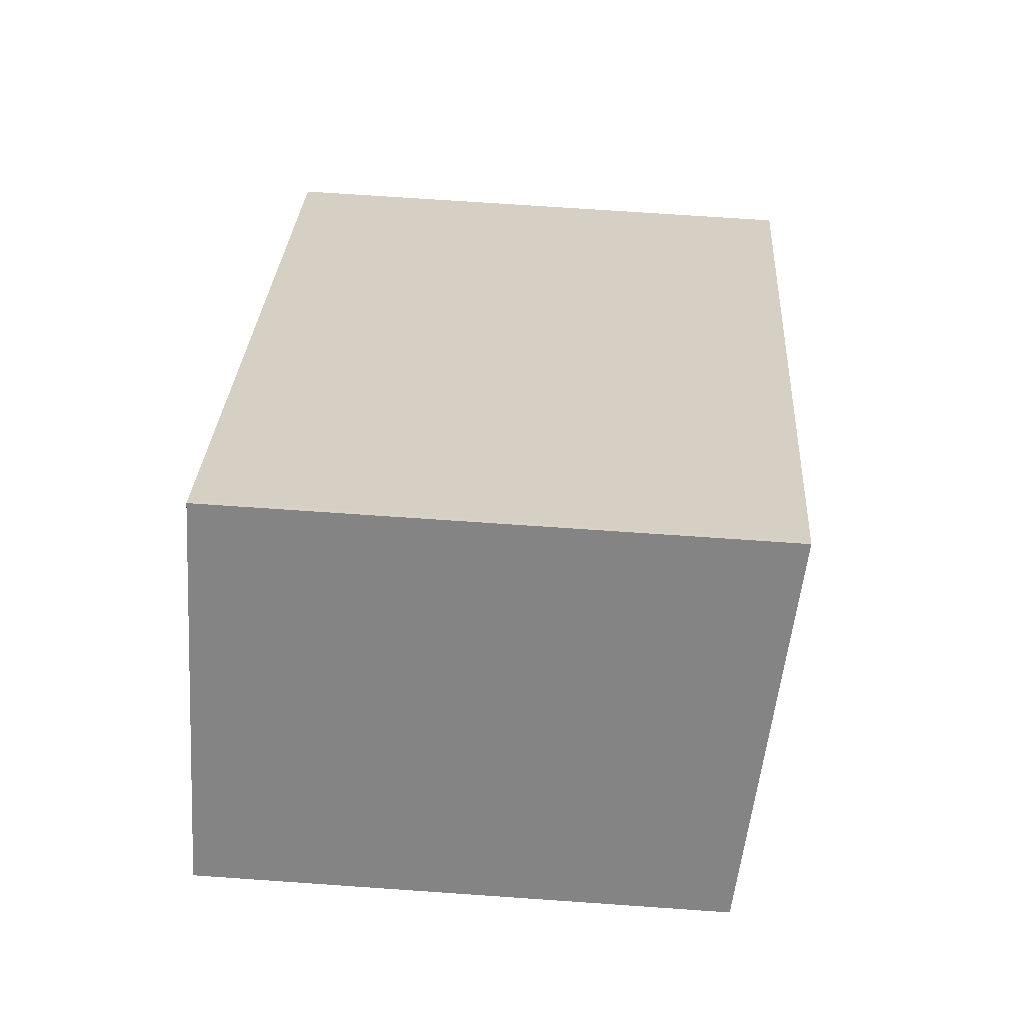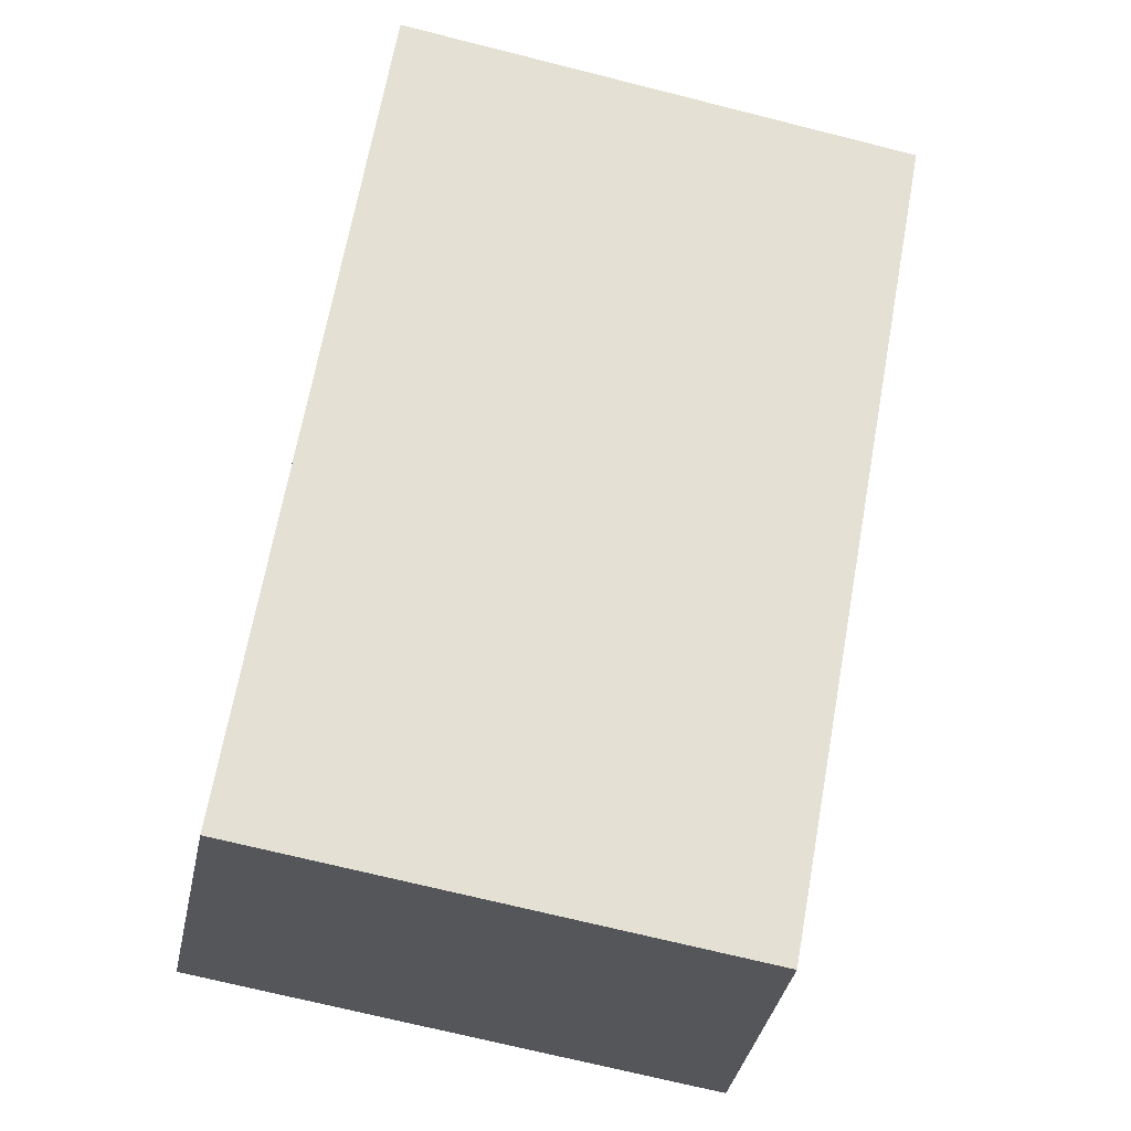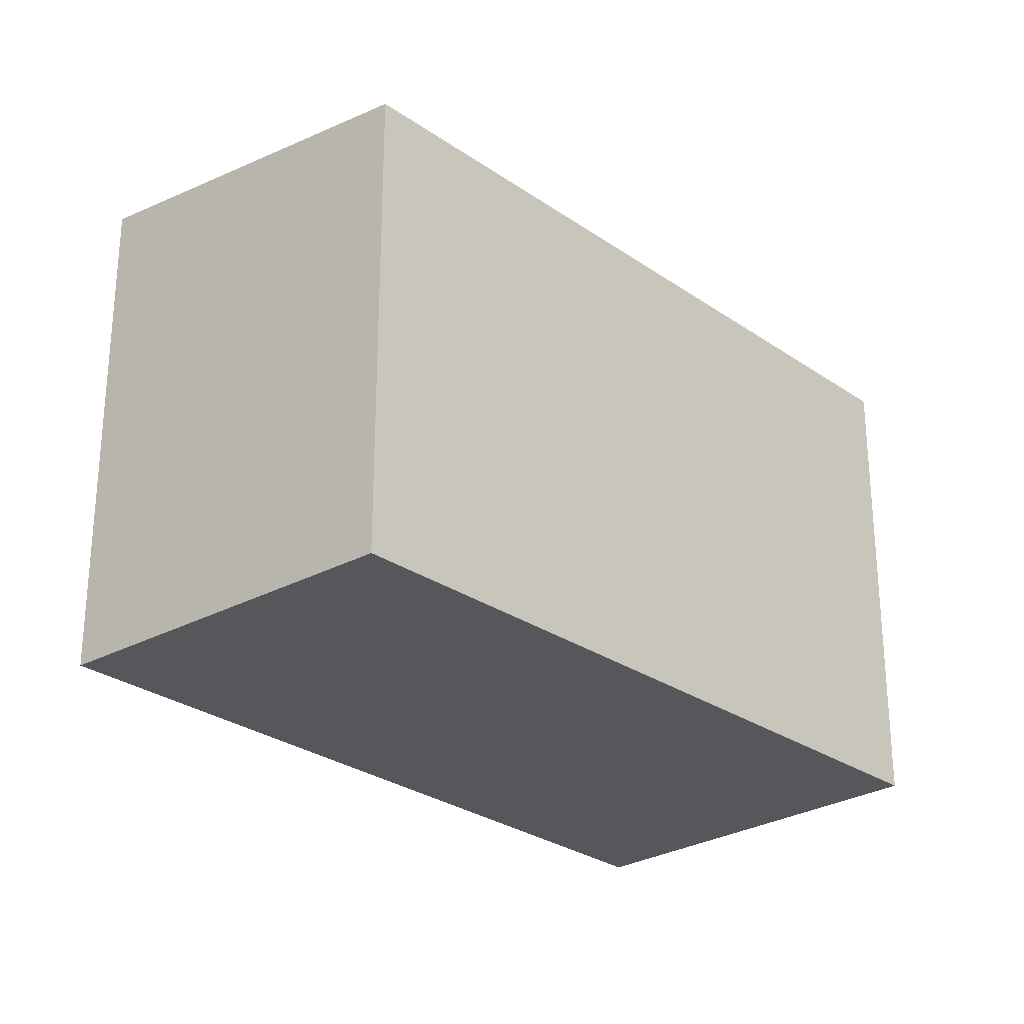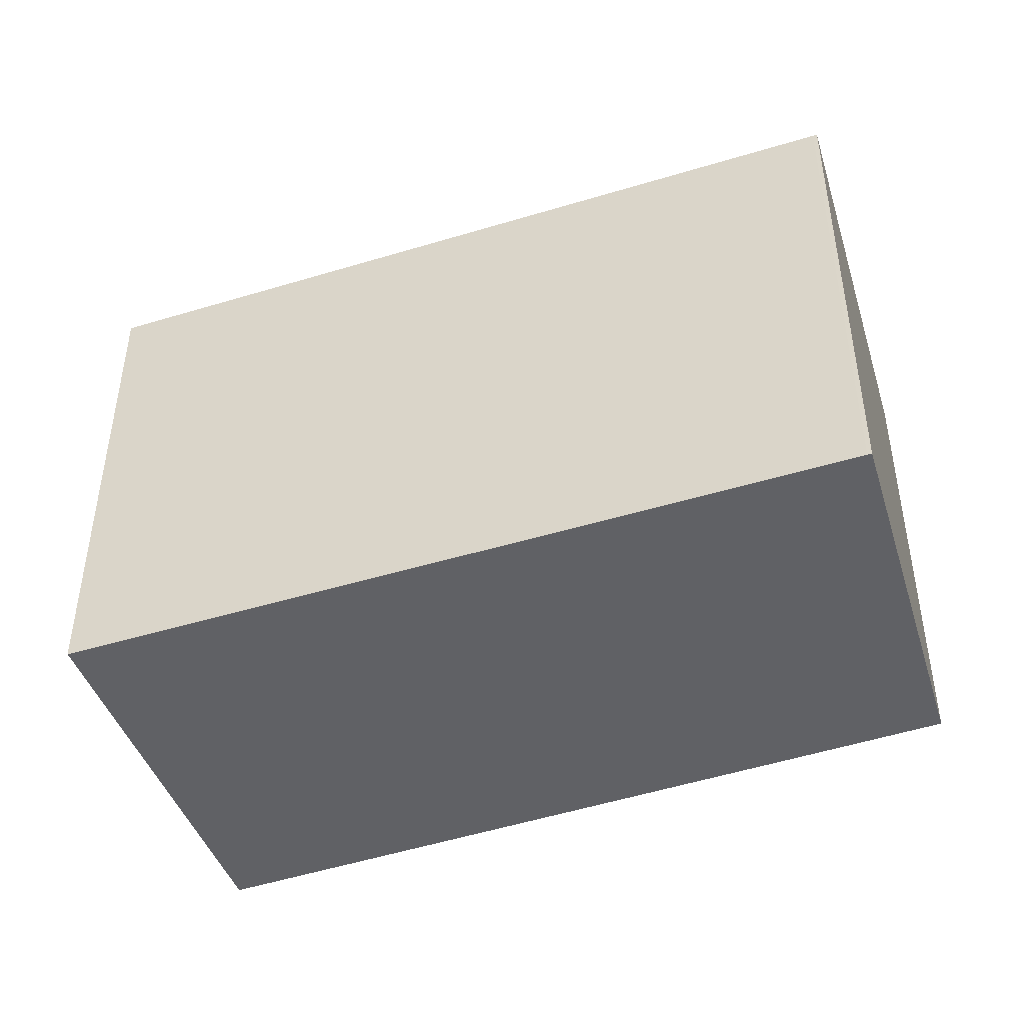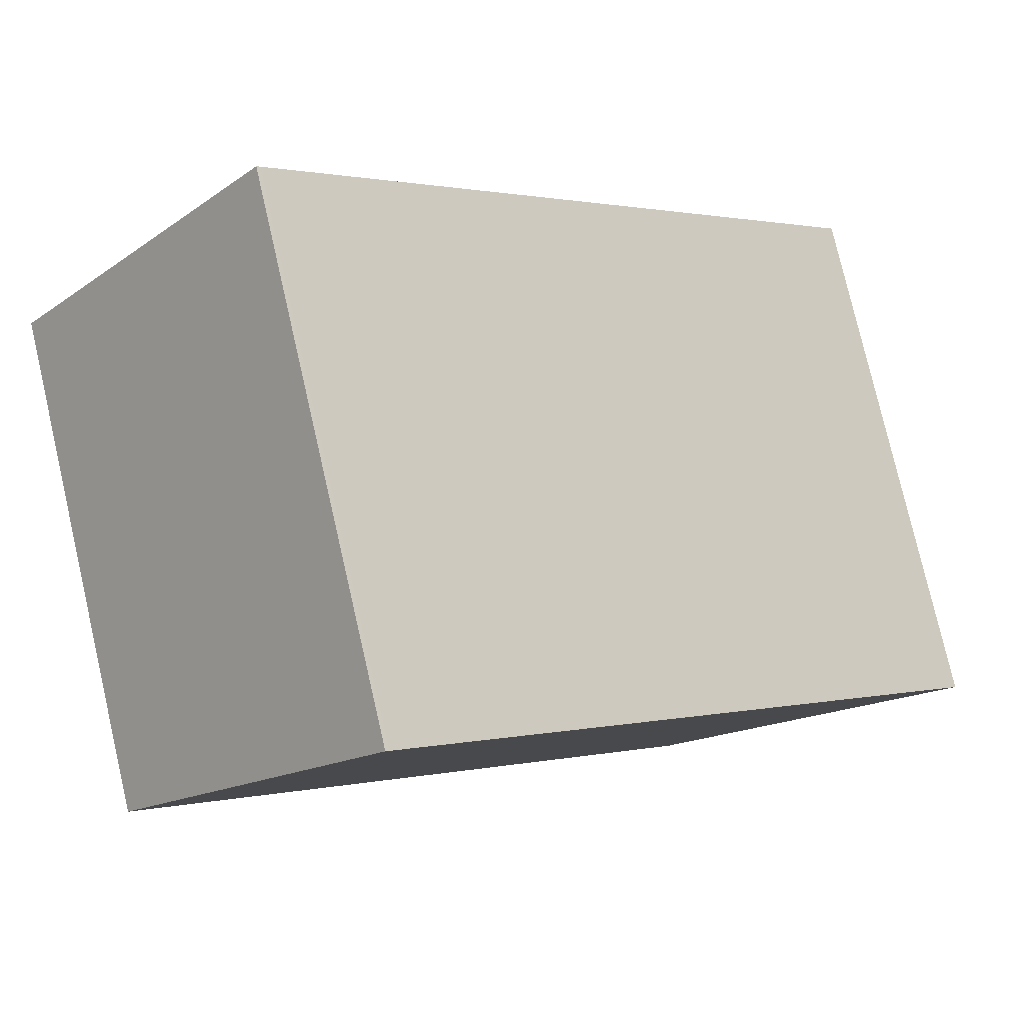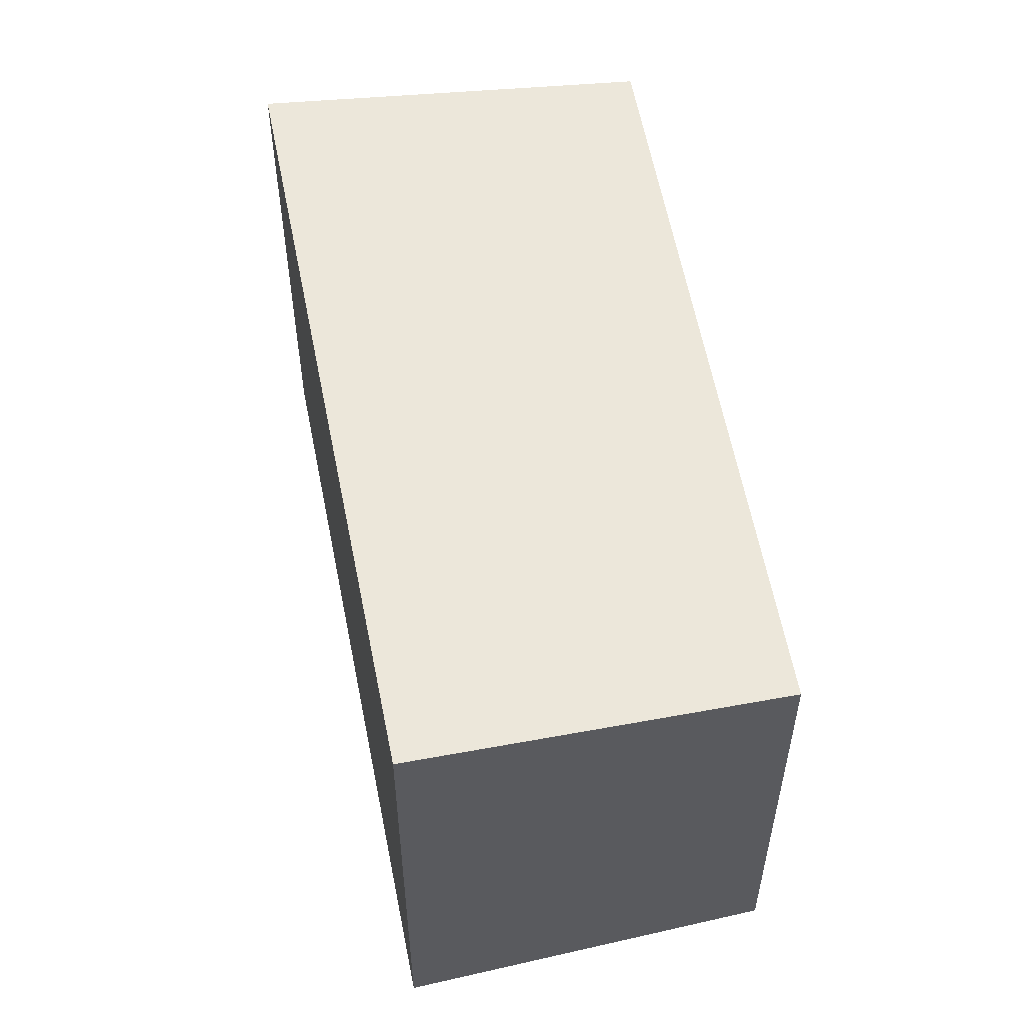
<metadata>
{"format":"obj","ext":"obj","renderer":"f3d","projection":"perspective","resolution":1024,"background":"white","views":[{"elev":69.7,"azim":94.0,"up":"+Z"},{"elev":-69.6,"azim":75.8,"up":"+Z"},{"elev":-27.4,"azim":88.3,"up":"+Y"},{"elev":-47.2,"azim":-24.8,"up":"+Y"},{"elev":78.0,"azim":167.0,"up":"+Z"},{"elev":56.4,"azim":35.0,"up":"+Y"}]}
</metadata>
<code>
v  0 4.419 2.706e-16
v  7.138 4.13 2.343
v  2.417 4.117 -2.396
v  4.959 4.419 4.756
v  5.364 4.368 4.354
v  4.987 4.419 4.782
v  0 0 0
v  4.959 -2.912e-16 4.756
v  4.987 -2.928e-16 4.782
v  7.138 -1.435e-16 2.343
v  5.364 -2.666e-16 4.354
v  2.417 1.467e-16 -2.396
g defaultobject
f 1 2 3
f 2 1 4
f 2 4 5
f 5 4 6
f 7 4 1
f 4 7 8
f 4 8 6
f 6 8 9
f 9 5 6
f 5 9 2
f 2 9 10
f 10 9 11
f 10 3 2
f 3 10 12
f 3 7 1
f 7 3 12
f 12 8 7
f 8 12 10
f 8 10 11
f 8 11 9

</code>
